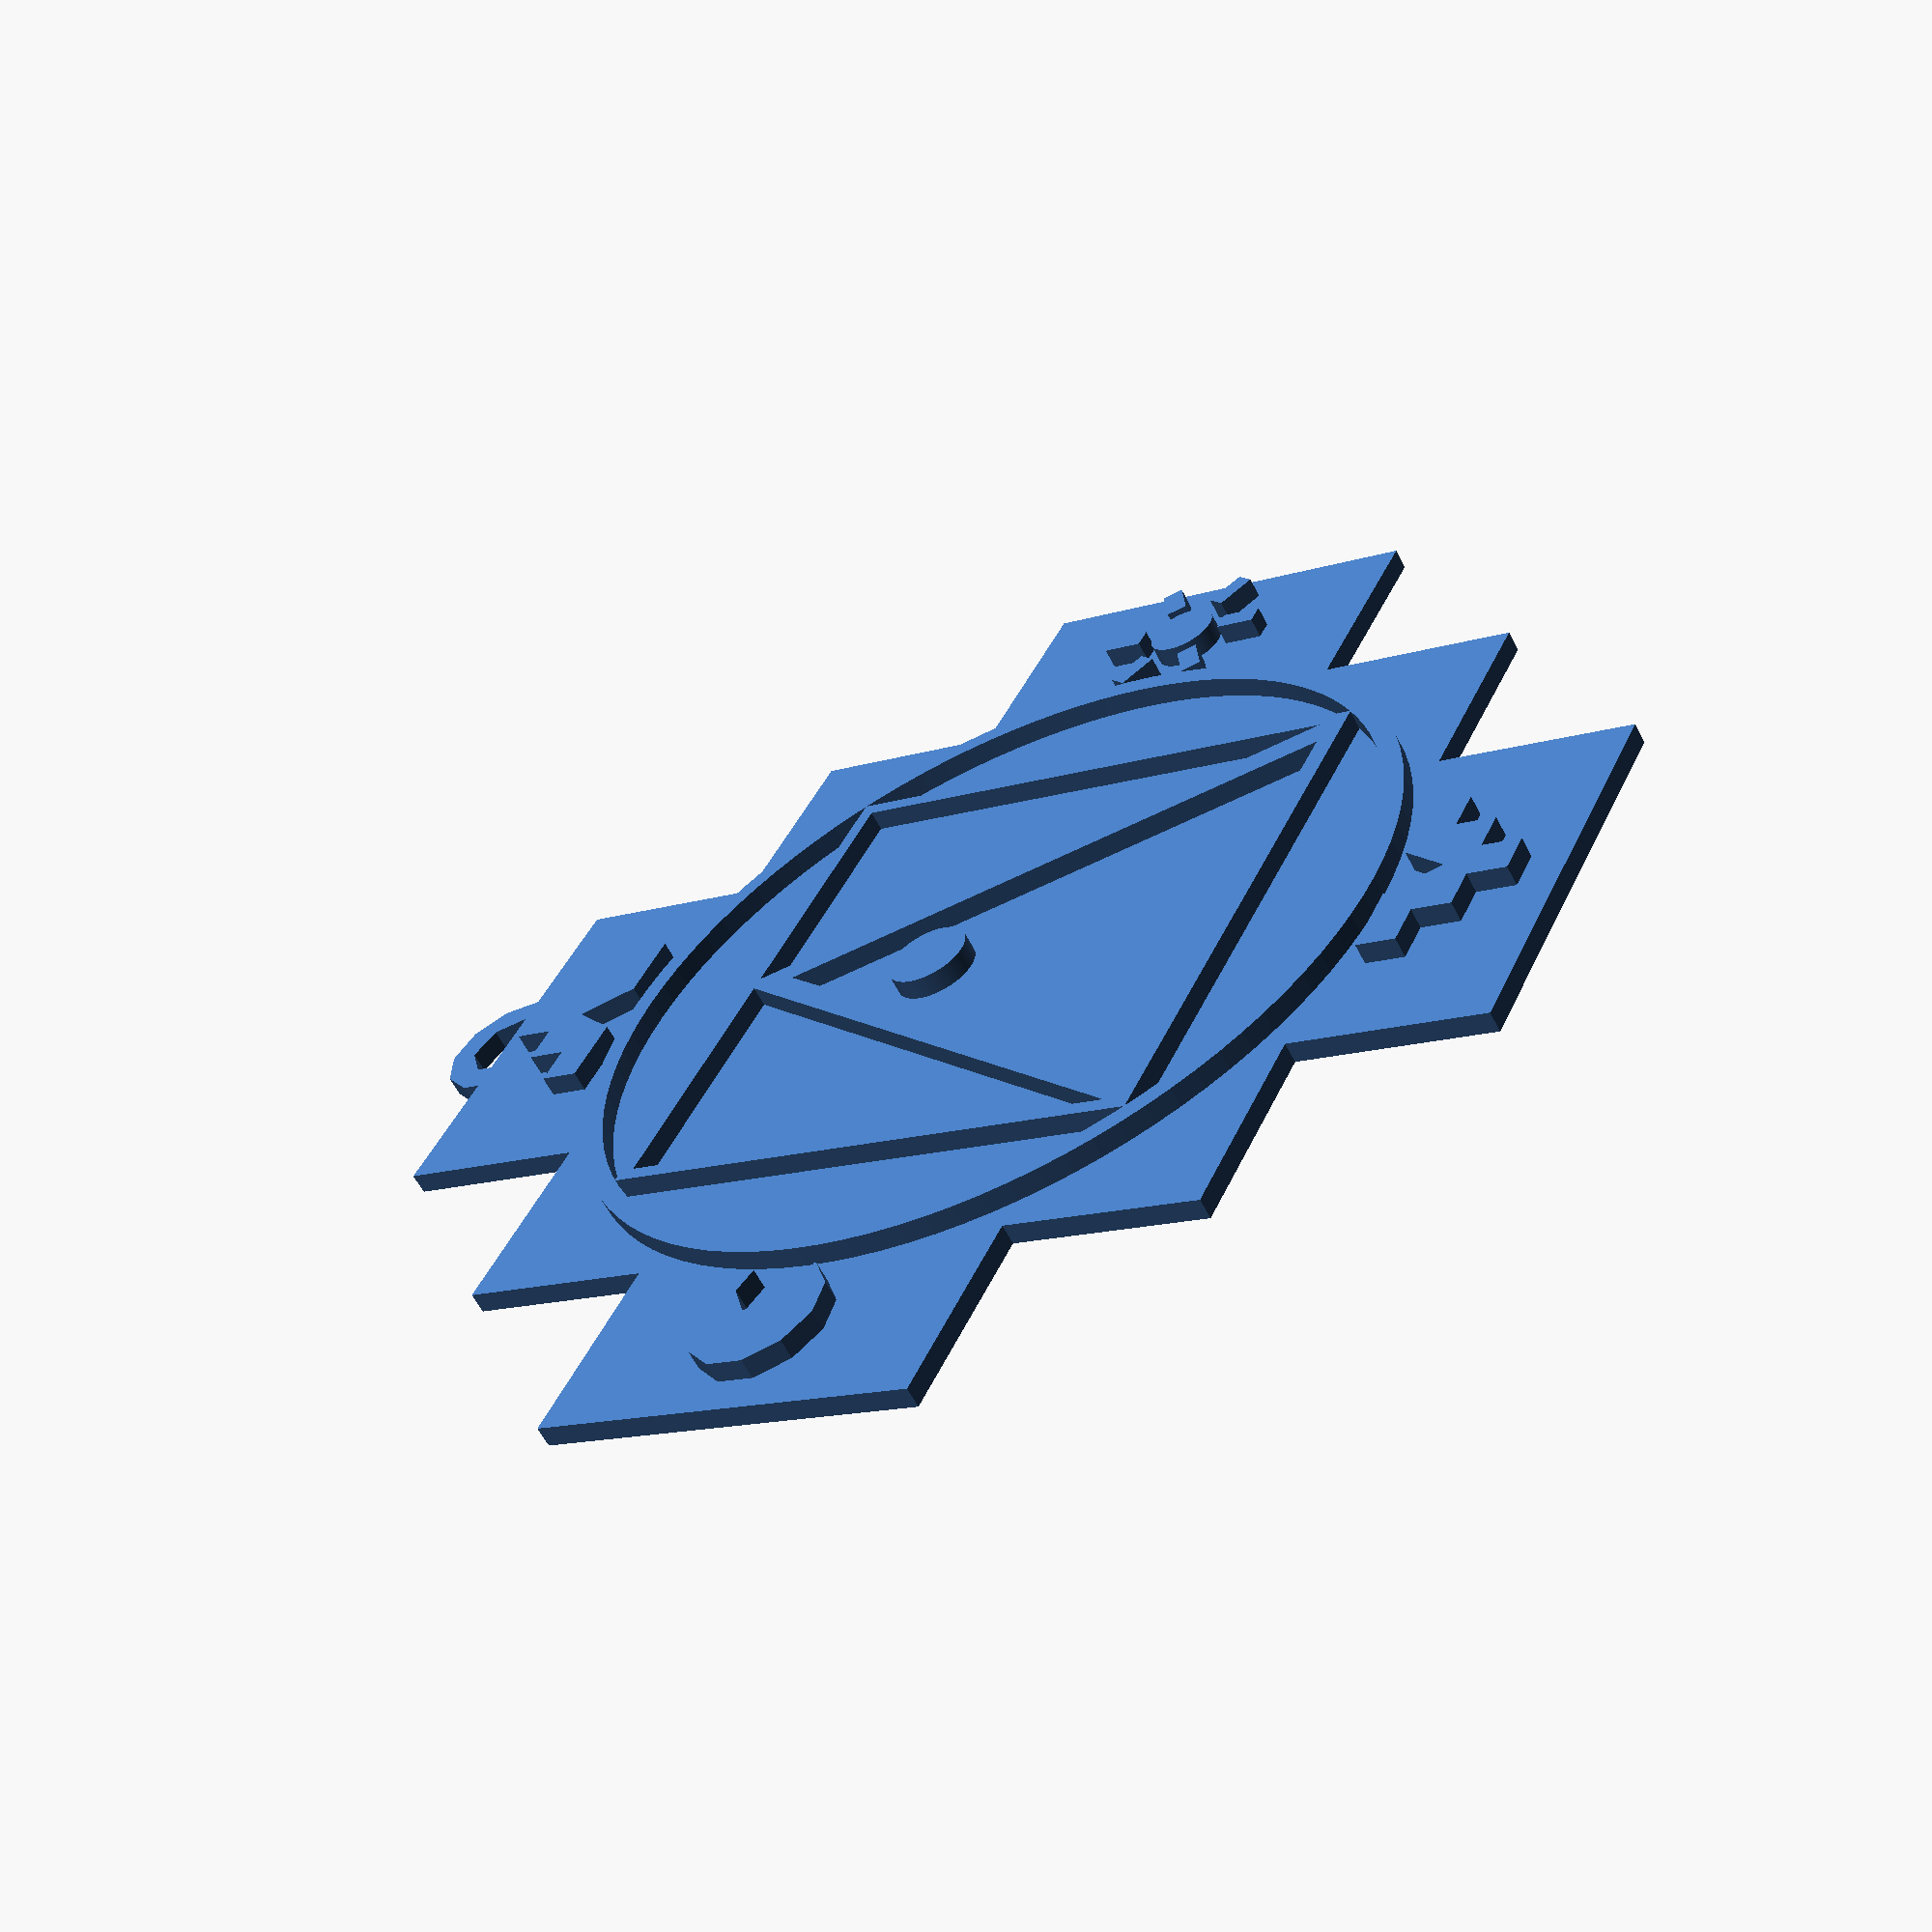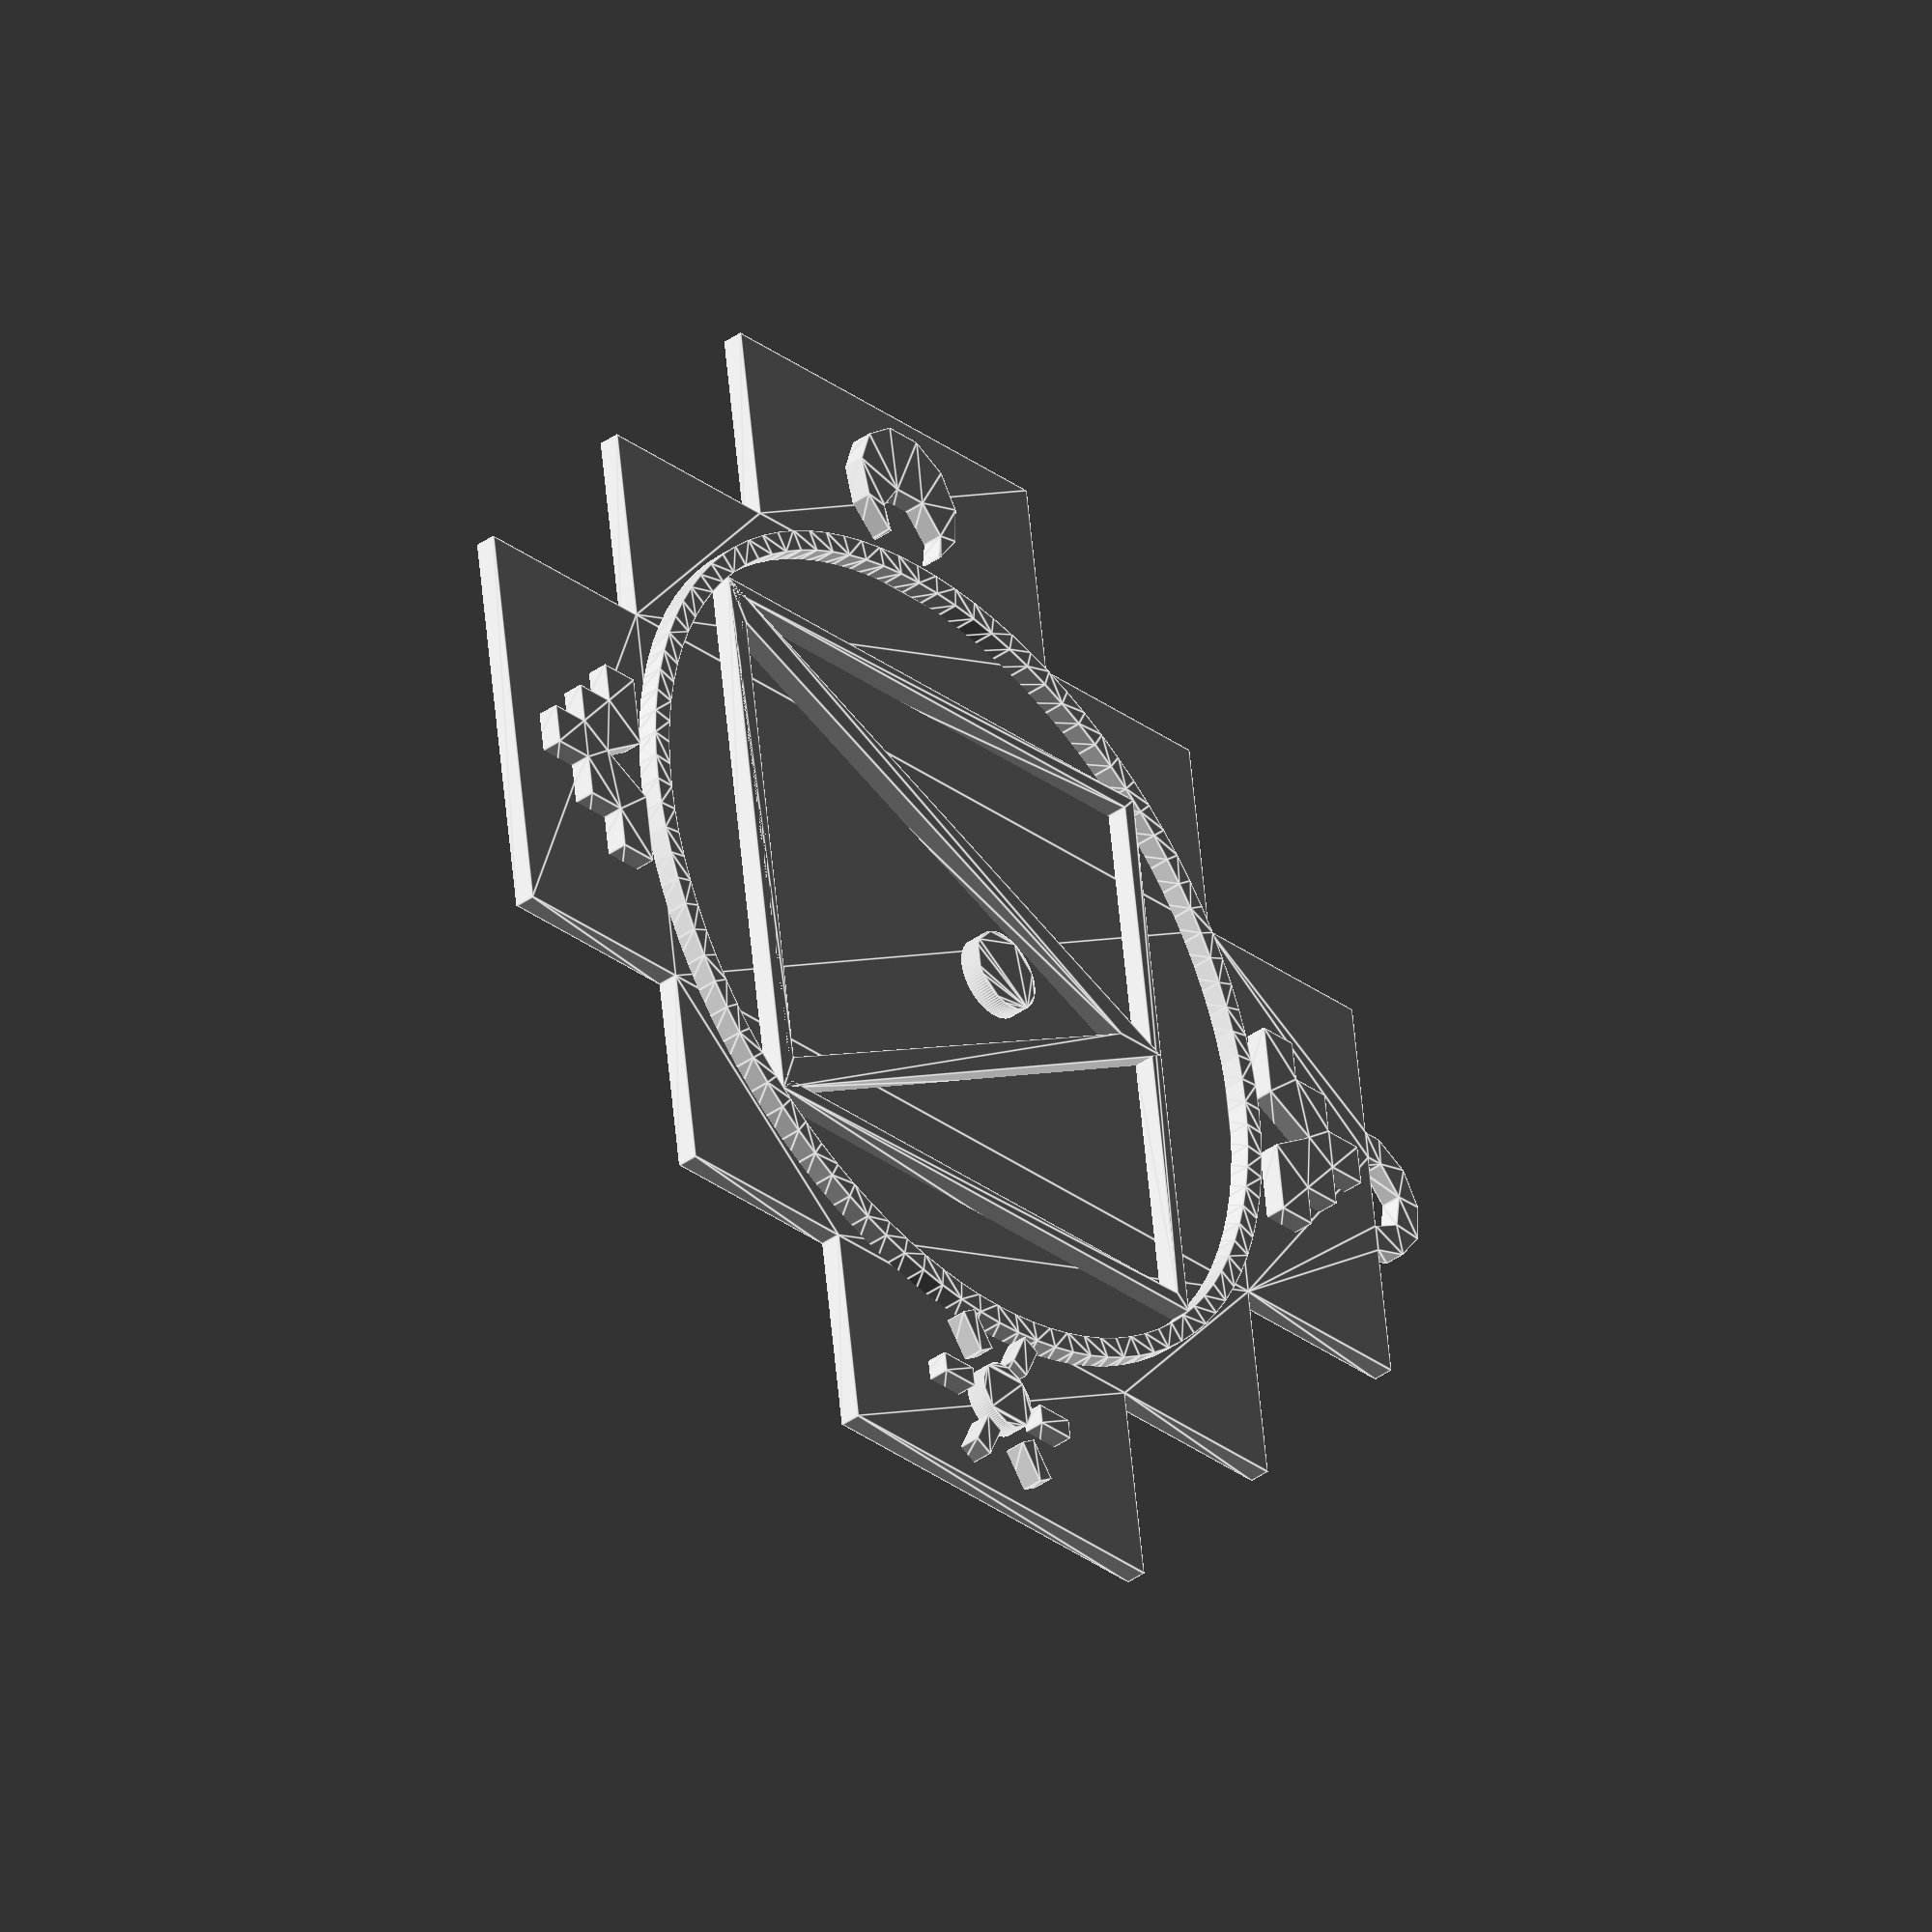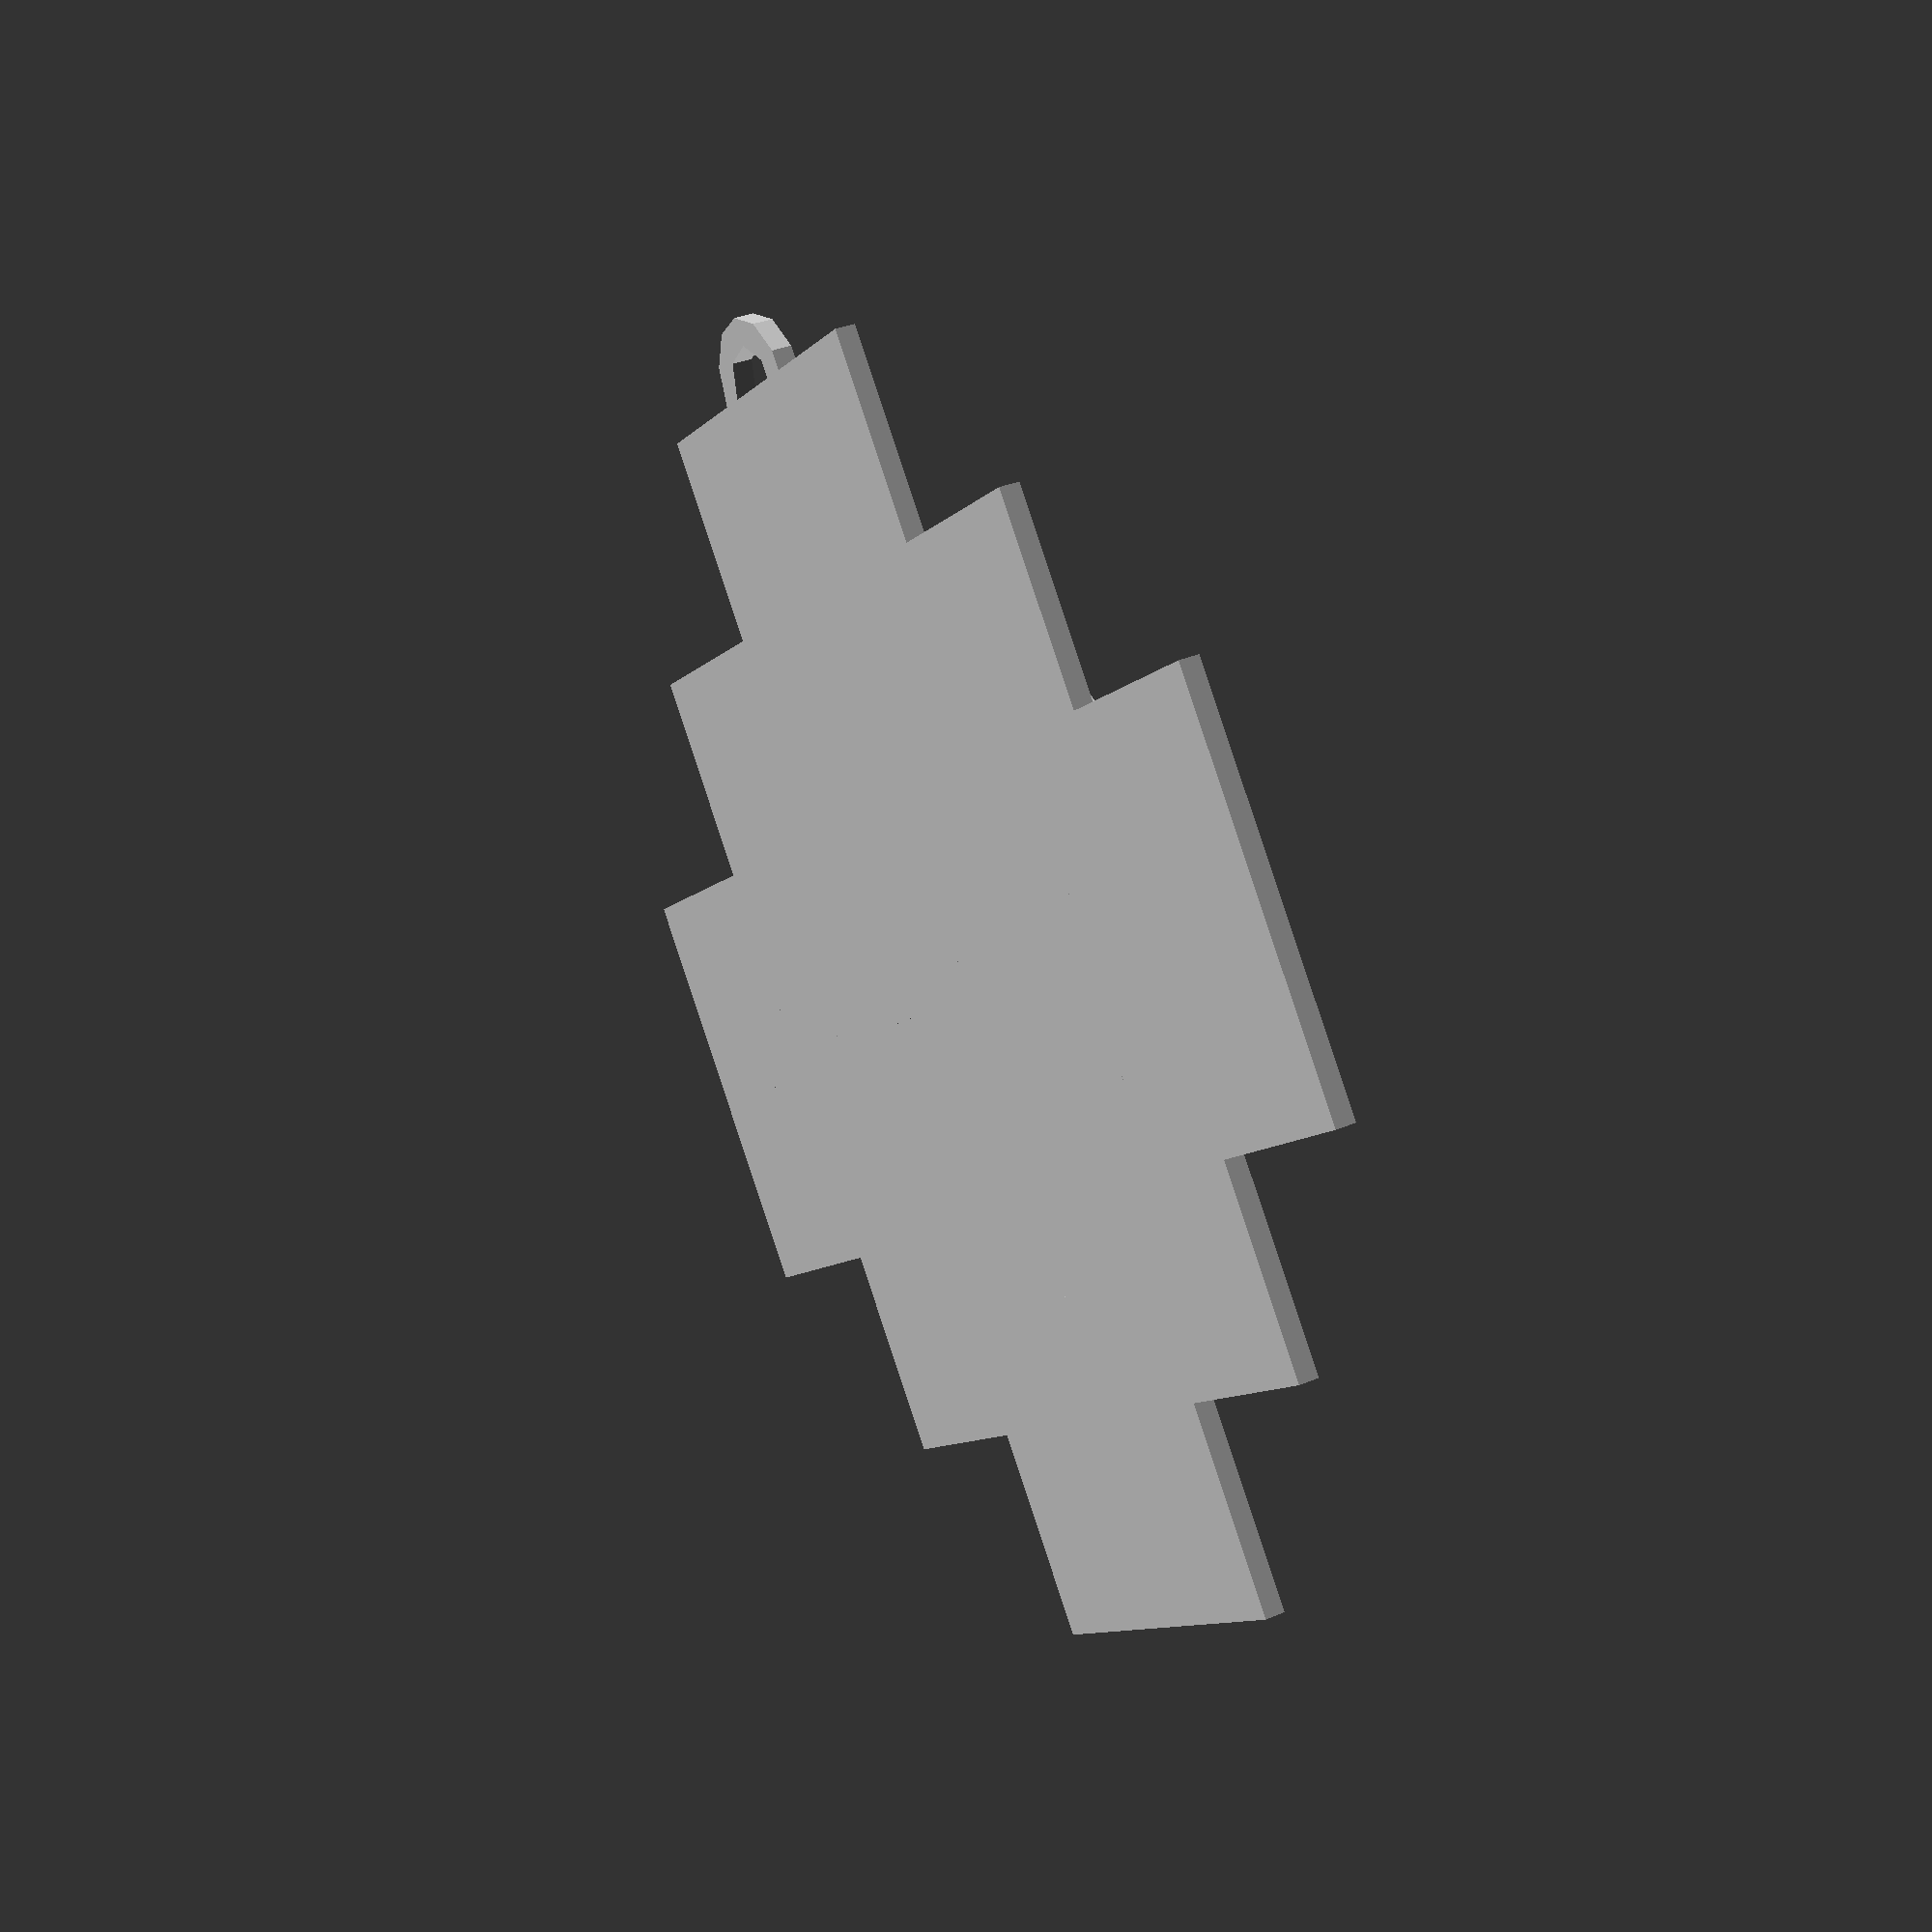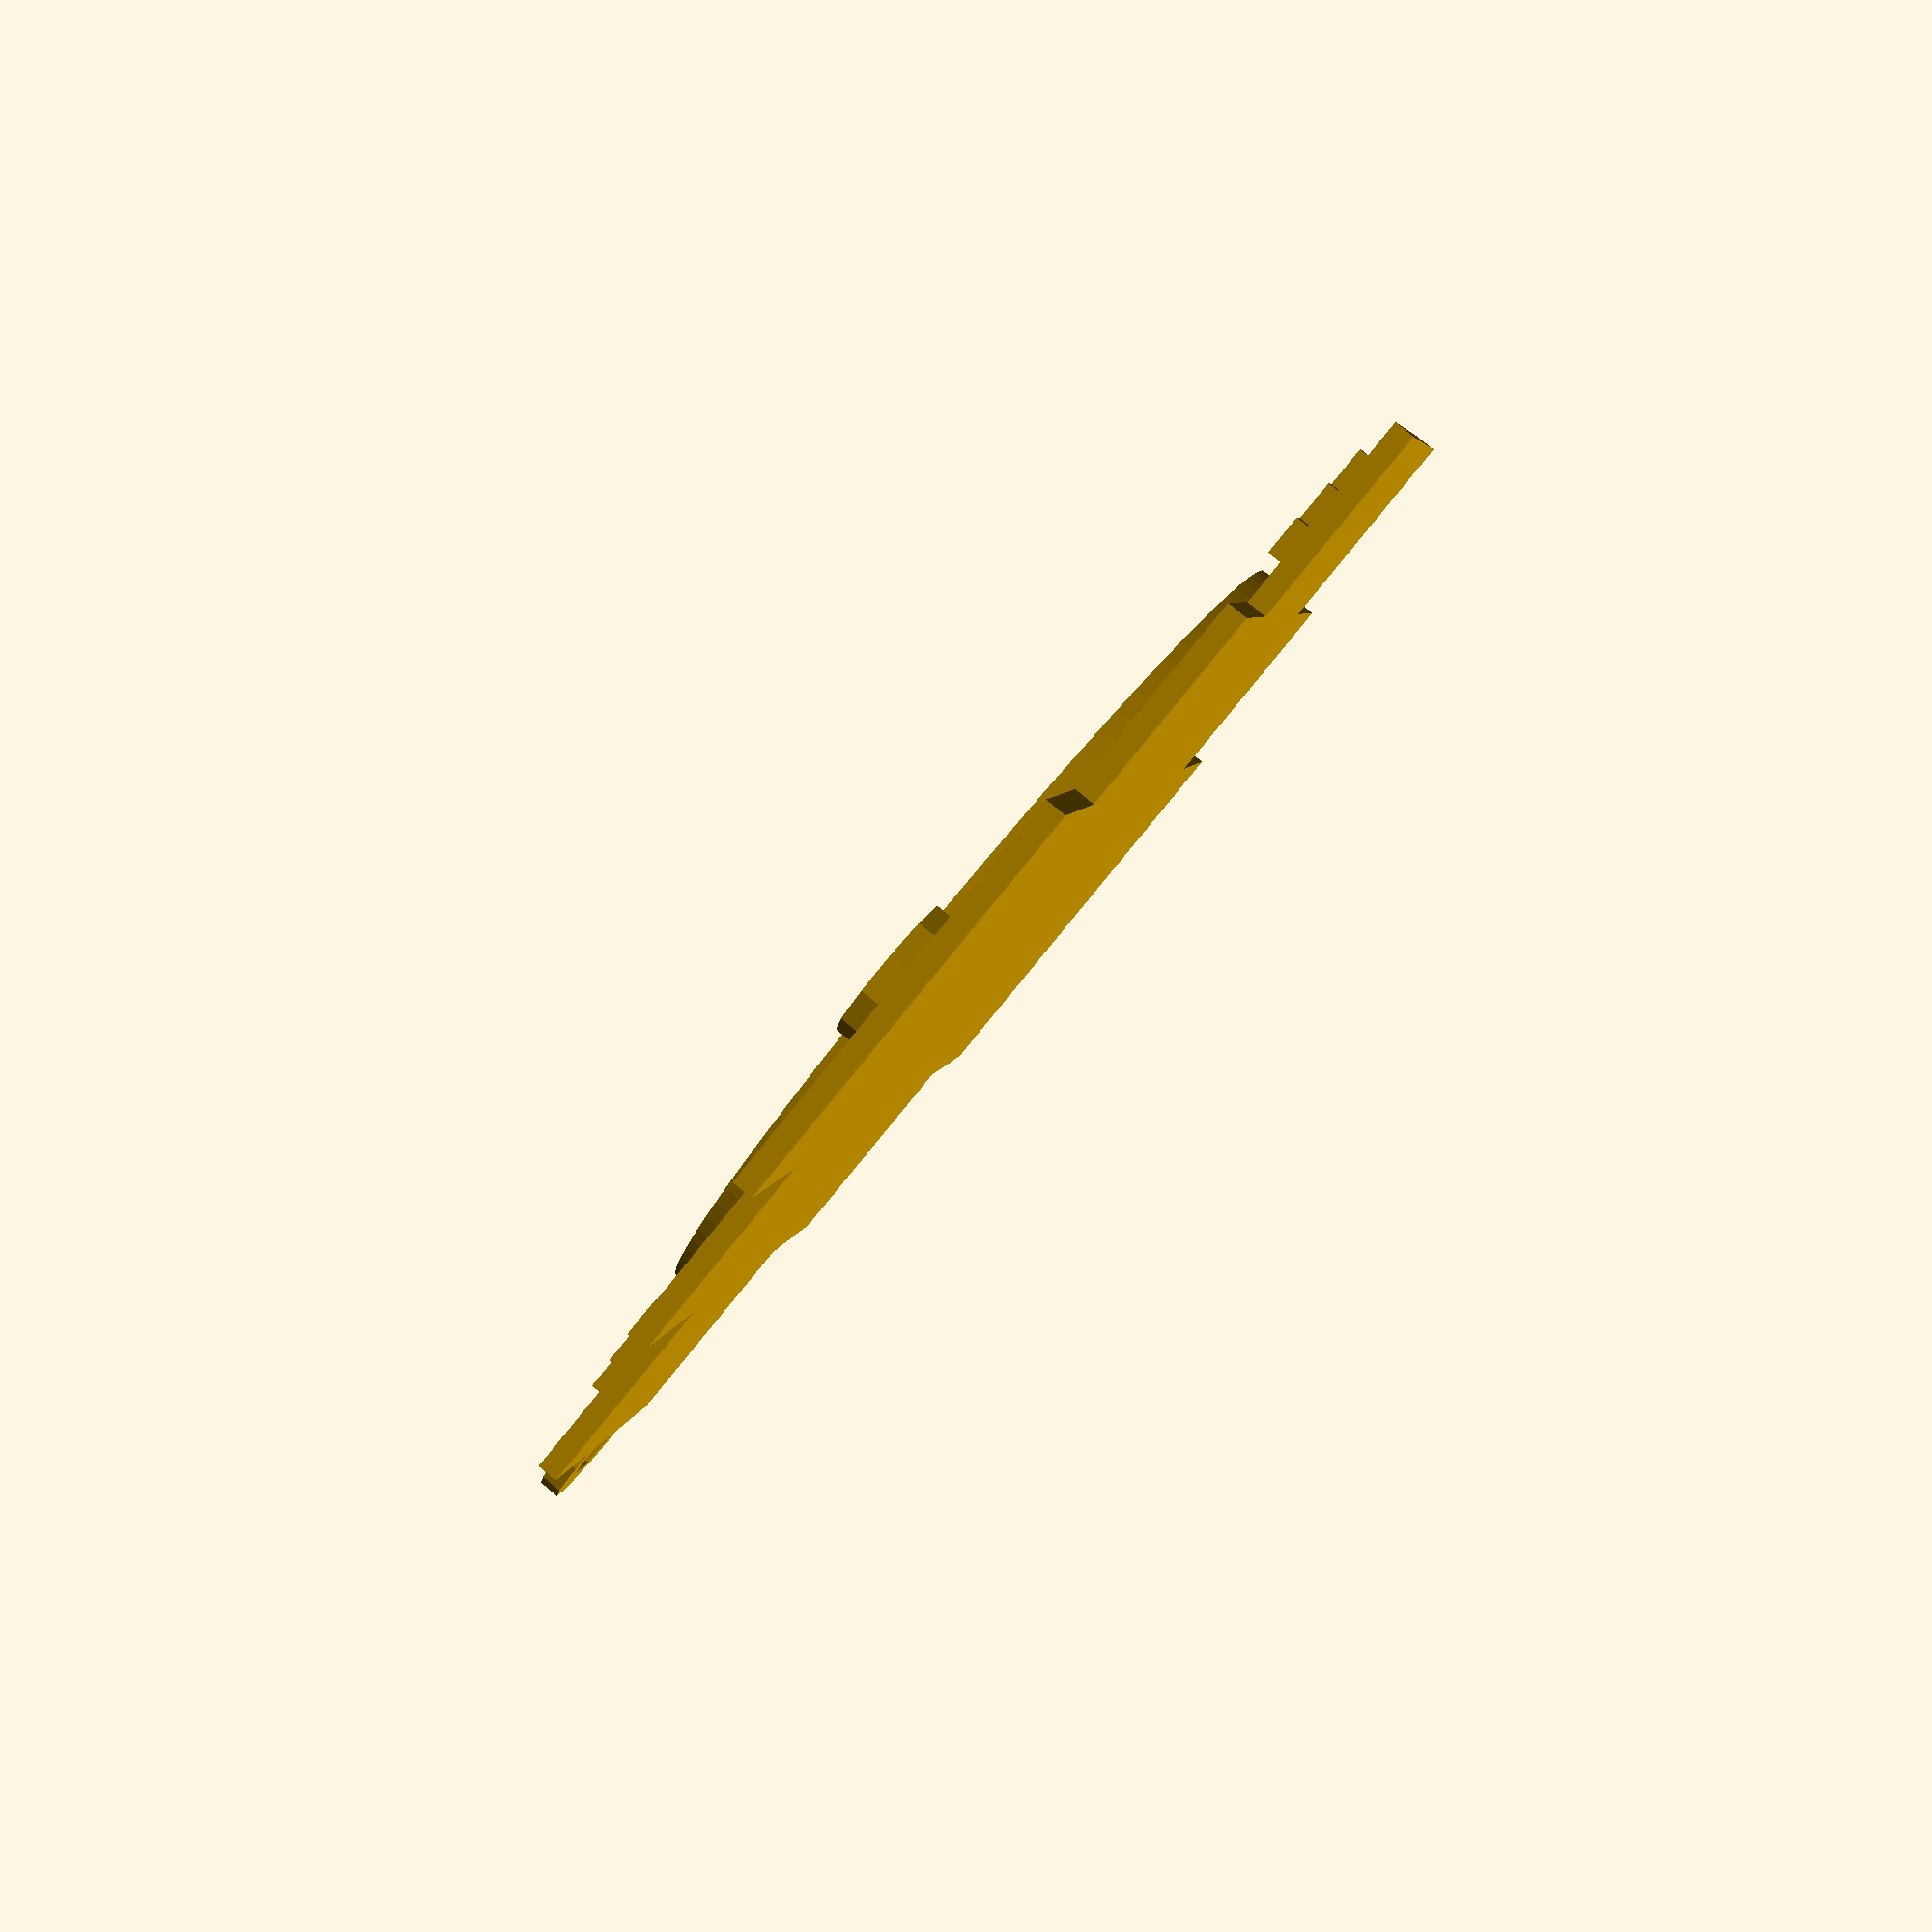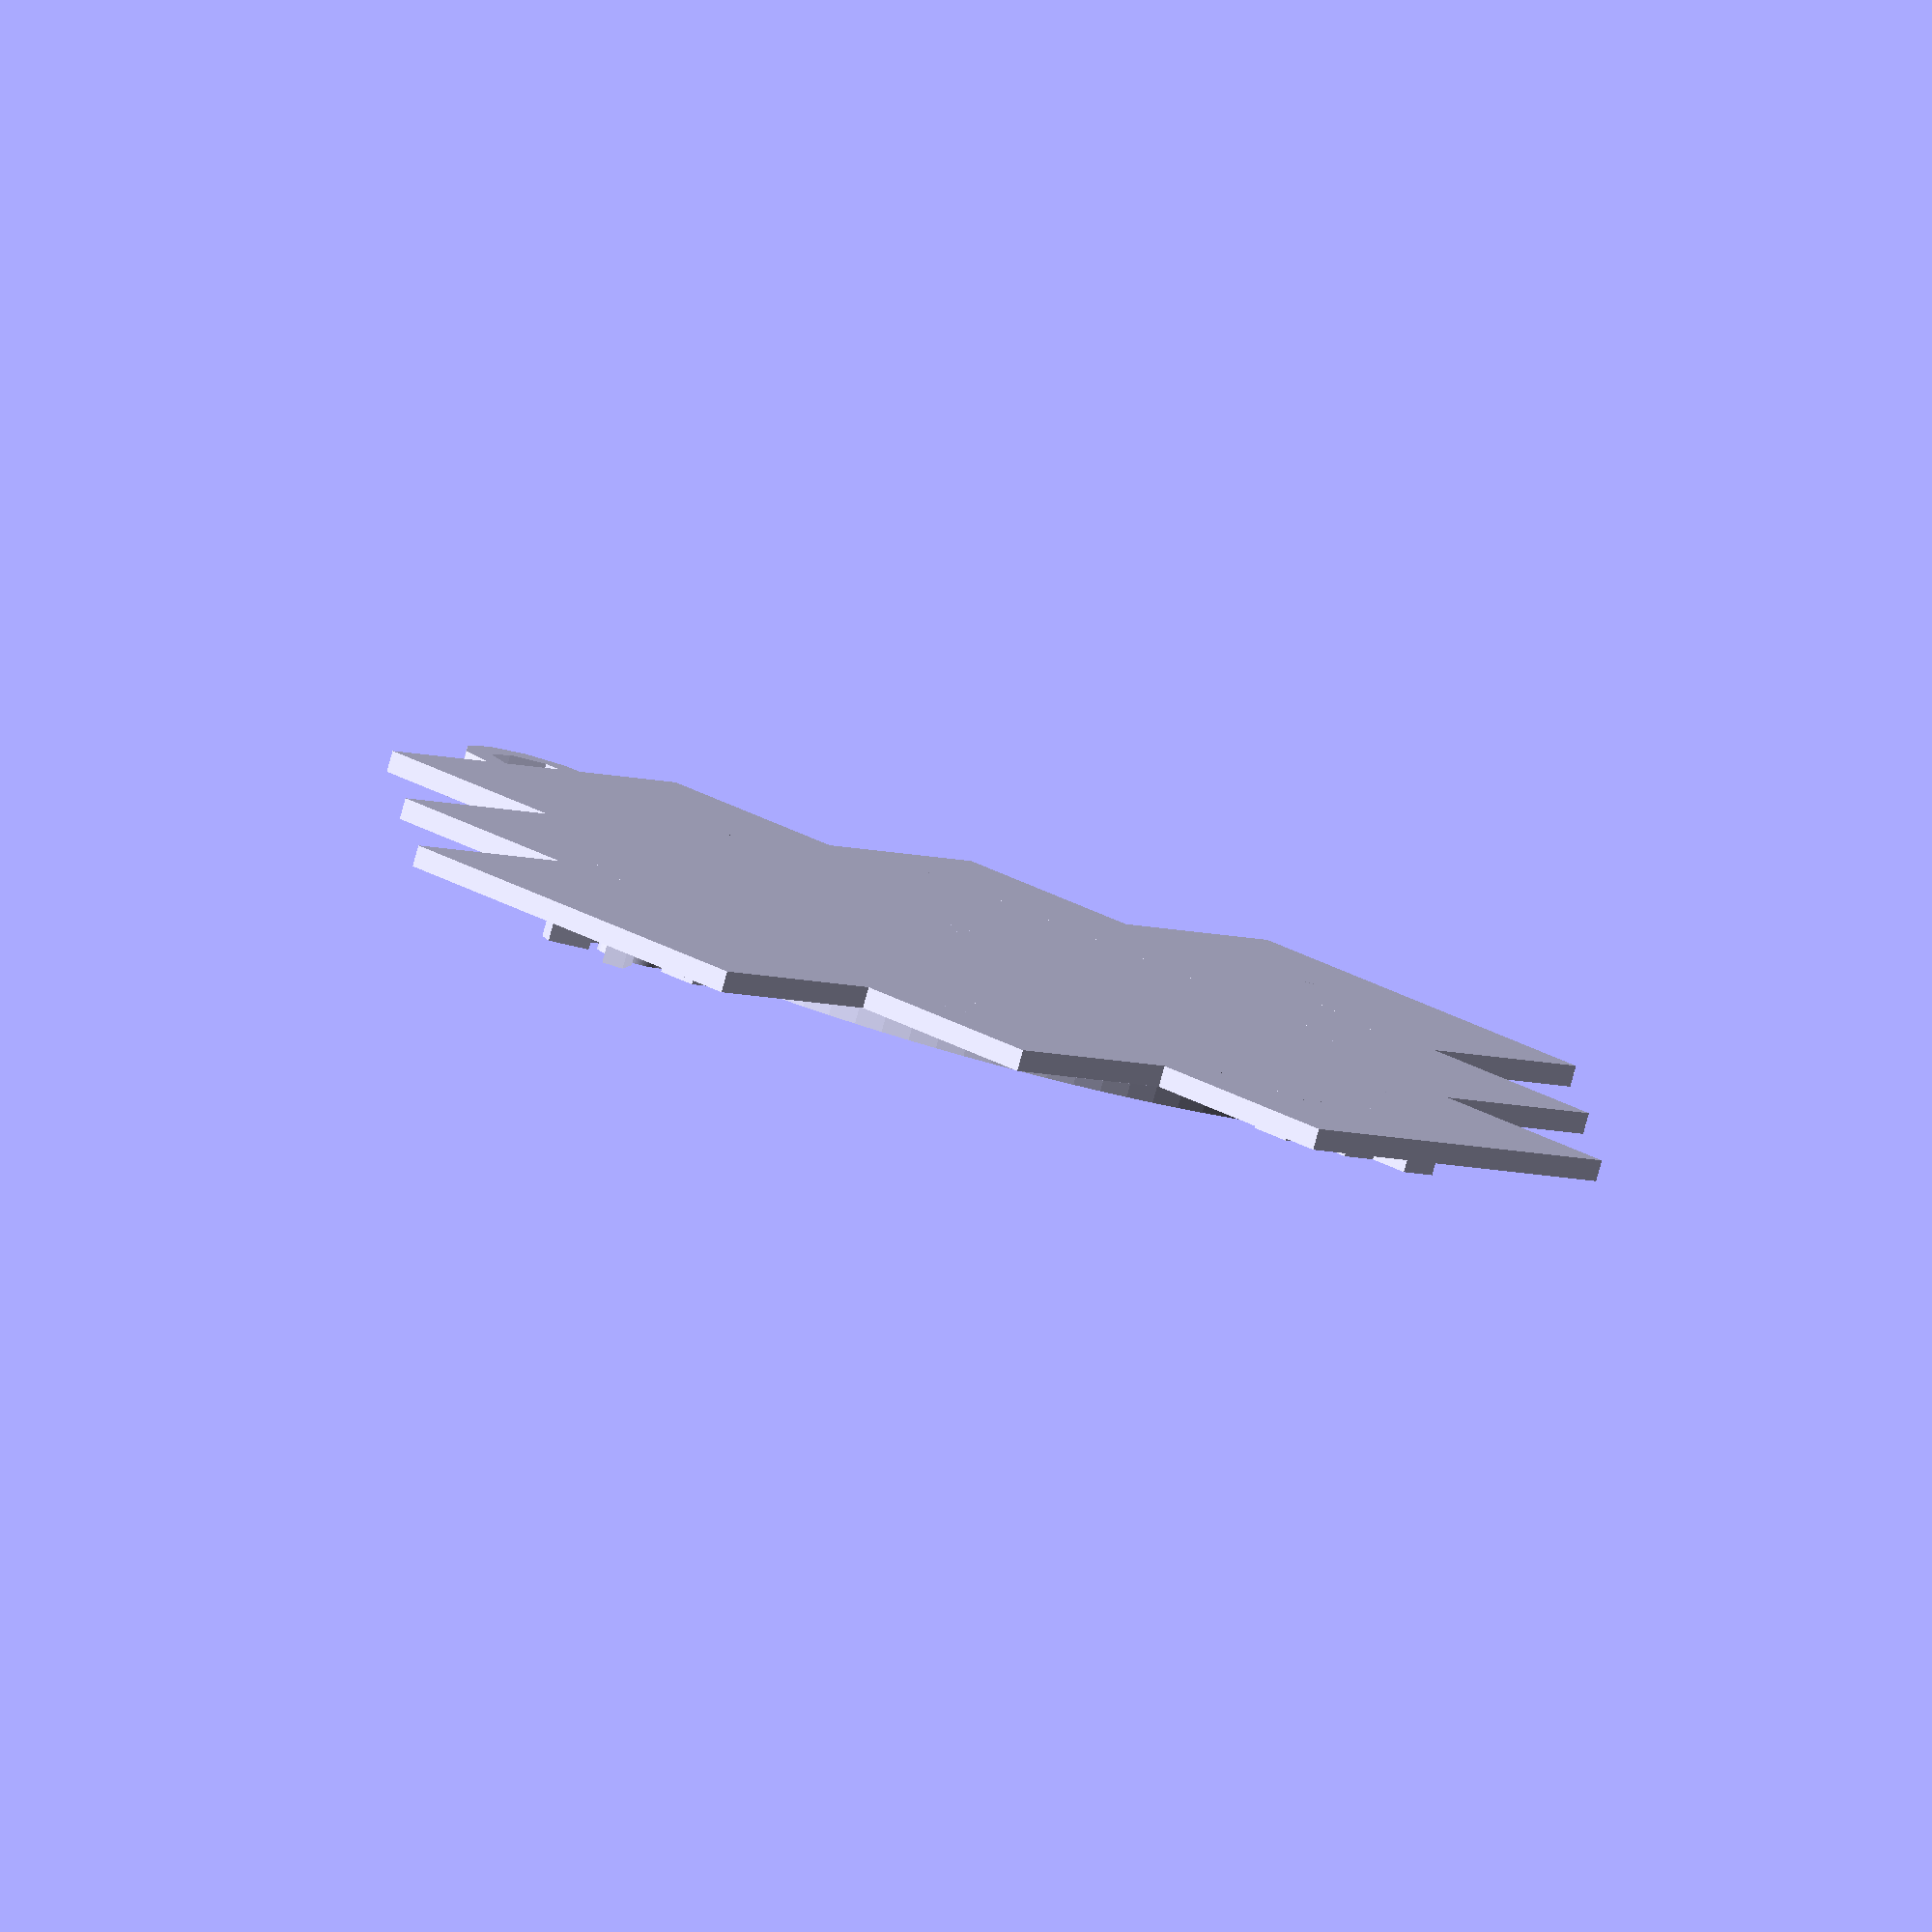
<openscad>
// Author: Samuel El-Borai
// Date: april 2014
//
// A `cruz andina' is a maya symbol


cruz_andina(10);

module cruz_andina(level) {
    pi = 3.141592653580;
    pi_decimal = (pi - 3) * 10;
    pi_dec_level = pi_decimal * level;

    thick_base = 1;
    thick_symbol = 2;


    linear_extrude(thick_base)
    union() {
        // Handle
        translate([0, 3 * level])
        difference() {
            circle(level / 3);
            circle(level / 5);
        }

        // Cross
        square([2 * level, 6 * level], center = true);
        square([6 * level, 2 * level], center = true);
        square([4 * level, 4 * level], center = true);
    }


    // Teluric circle
    linear_extrude(thick_symbol)
    difference() {
        circle(2.1 * level, $fn = 100);
        circle(2 * level, $fn = 100);
    }

    // Inner square
    linear_extrude(thick_symbol)
    difference() {
        square(2 * pi_dec_level, center = true);
        square(1.9 * pi_dec_level, center = true);
    };

    // Inner triangle
    linear_extrude(thick_symbol)
    difference() {
        polygon(points = [[-1 * pi_dec_level, -1 * pi_dec_level],
                          [0, pi_dec_level],
                          [pi_dec_level, -1 * pi_dec_level]],
                paths = [[0, 1, 2]]);

        polygon(points = [[-0.85 * pi_dec_level, -0.93 * pi_dec_level],
                          [0, 0.8 * pi_dec_level],
                          [0.85 * pi_dec_level, -0.93 * pi_dec_level]],
                paths = [[0, 1, 2]]);
    }


    // Middle circle
    linear_extrude(thick_symbol)
    translate([0, level / 3])
    circle(level / 5, $fn = 100);

    // Sun
    linear_extrude(thick_symbol)
    translate([2.5 * level, 0])
    union() {
        for(tetha = [0:60:360]) {
            rotate(tetha)
            translate([0, level / 3])
            square([level / 10, level / 5], center = true);
        }

        circle(level / 6, $fn = 100, center = true);
    }

    // Moon
    linear_extrude(thick_symbol)
    translate([-2.5 * level, 0])
    difference() {
        circle(level / 3);
        translate([level / 5, 0])
        circle(level / 5);
    }

    // Pyramid top
    linear_extrude(thick_symbol)
    translate([0, 2.5 * level])
    difference() {
        // Pyramid
        union() {
            translate([0, -2])
            square([10, 2], center = true);
            translate([0, 0])
            square([6, 2], center = true);
            translate([0, 2])
            square([2, 2], center = true);
        }

        // Triangle
        polygon(points = [[- level / 6, - level / 3],
                          [0, - level / 20],
                          [level / 6, - level / 3]],
                paths = [[0, 1, 2]]);
    }


    // Pyramid bottom
    linear_extrude(thick_symbol)
    translate([0, -2.5 * level])
    rotate(180)
    difference() {
        // Pyramid
        union() {
            translate([0, -2])
            square([10, 2], center = true);
            translate([0, 0])
            square([6, 2], center = true);
            translate([0, 2])
            square([2, 2], center = true);
        }

        // Triangle
        polygon(points = [[- level / 6, - level / 3],
                          [0, - level / 20],
                          [level / 6, - level / 3]],
                paths = [[0, 1, 2]]);
    }
}

</openscad>
<views>
elev=240.0 azim=116.0 roll=152.8 proj=p view=wireframe
elev=39.3 azim=82.2 roll=311.7 proj=o view=edges
elev=147.5 azim=218.1 roll=300.8 proj=p view=wireframe
elev=95.1 azim=282.4 roll=50.0 proj=p view=wireframe
elev=81.8 azim=47.5 roll=164.6 proj=o view=solid
</views>
